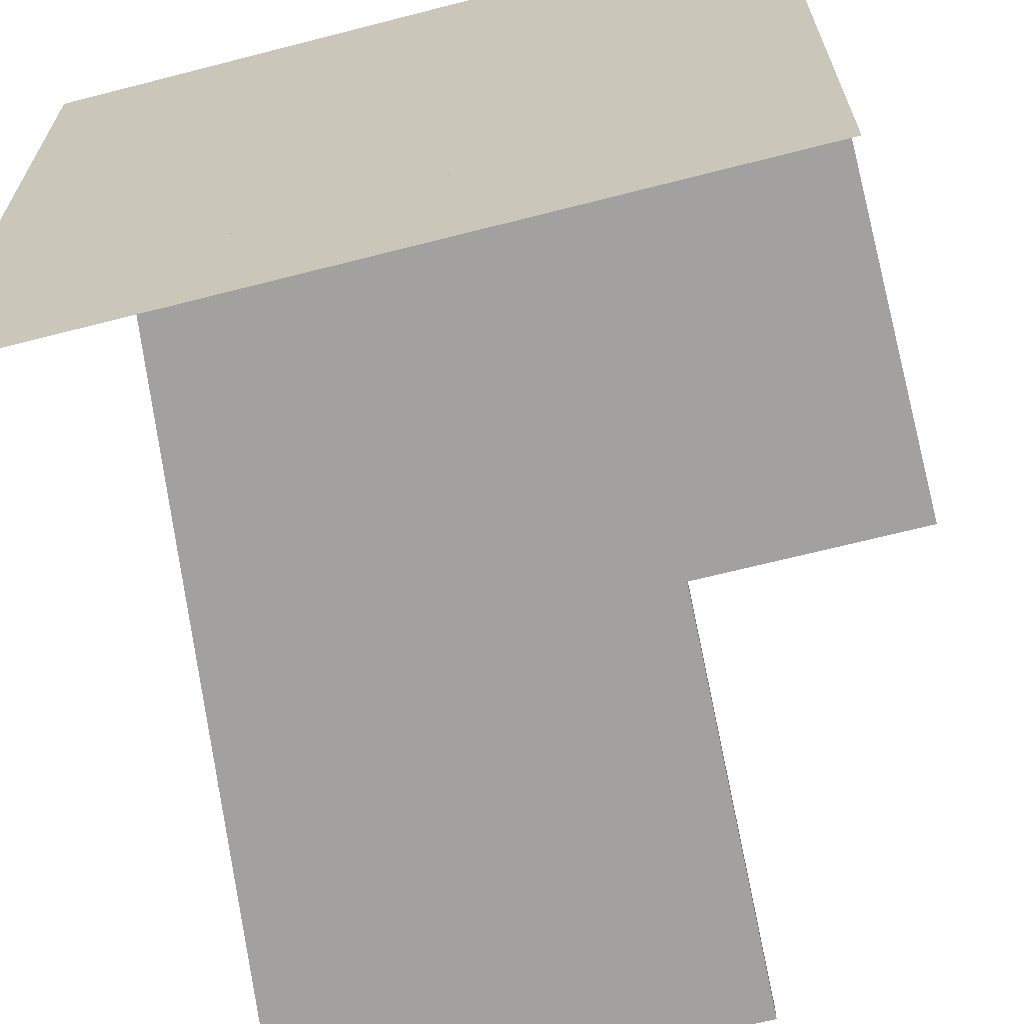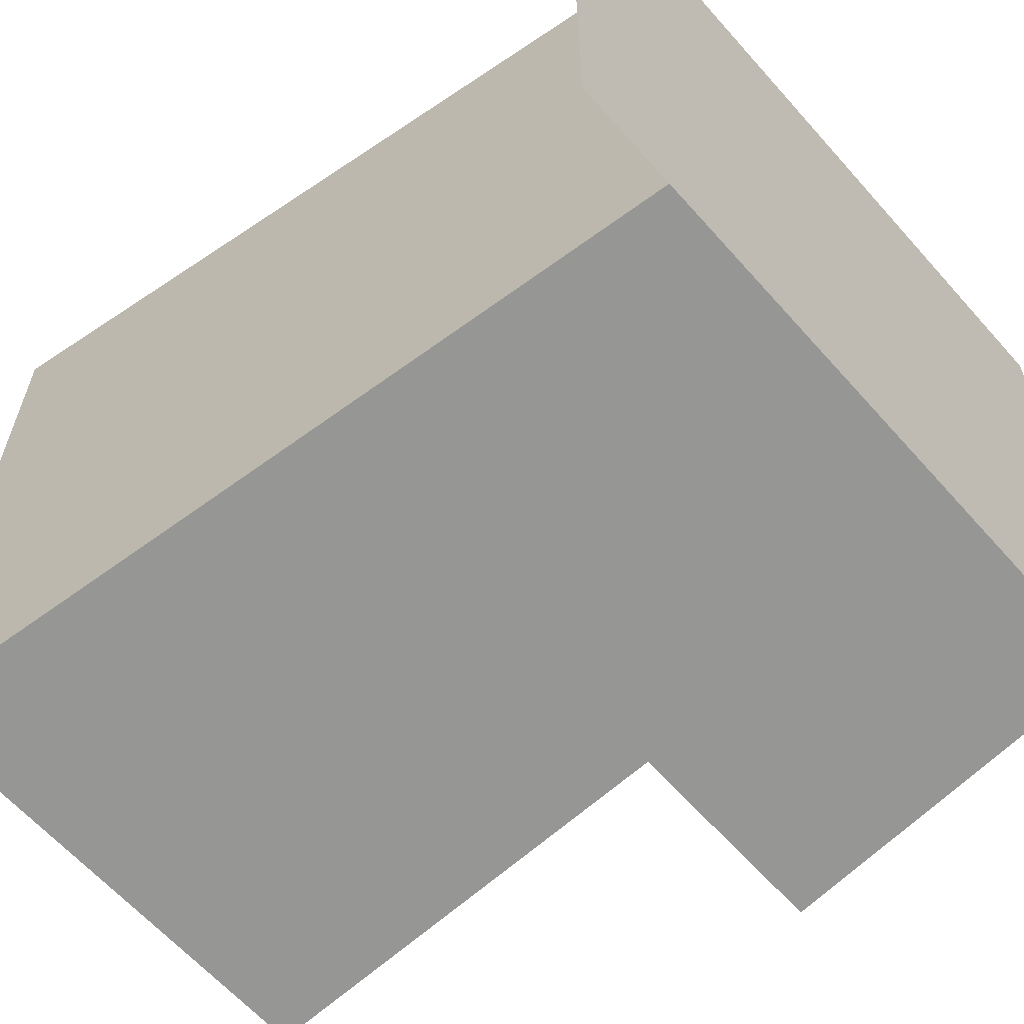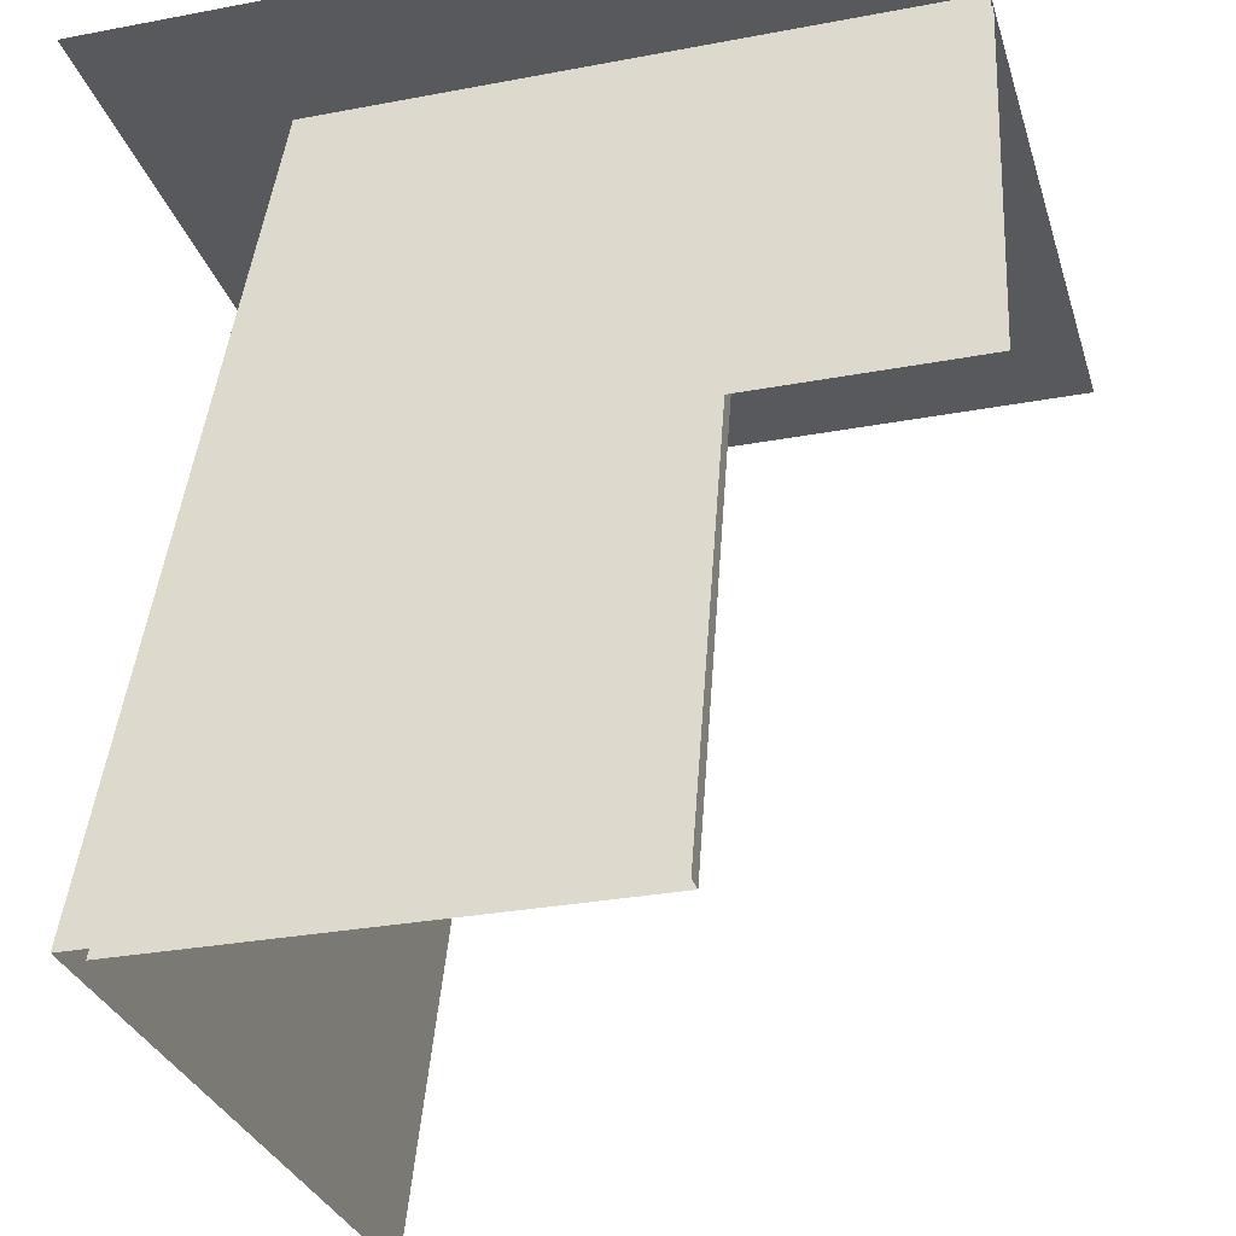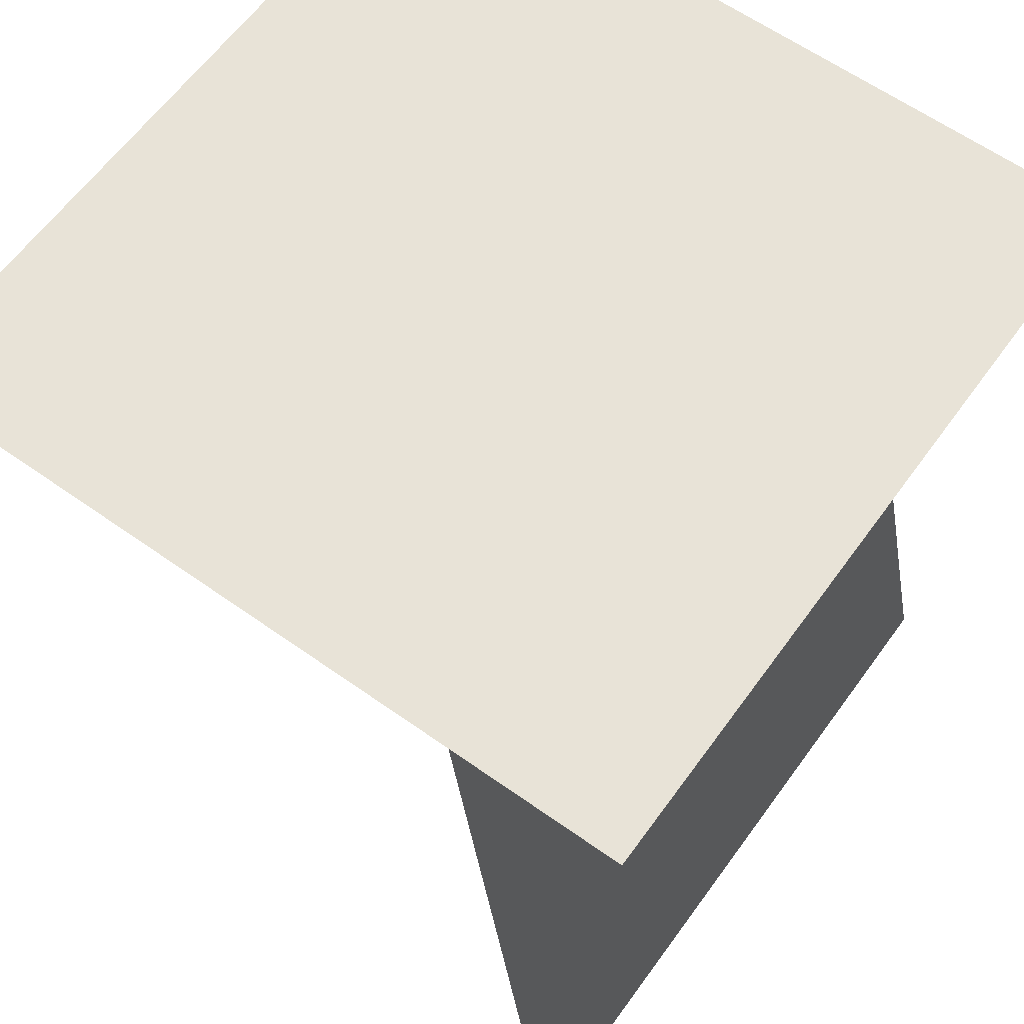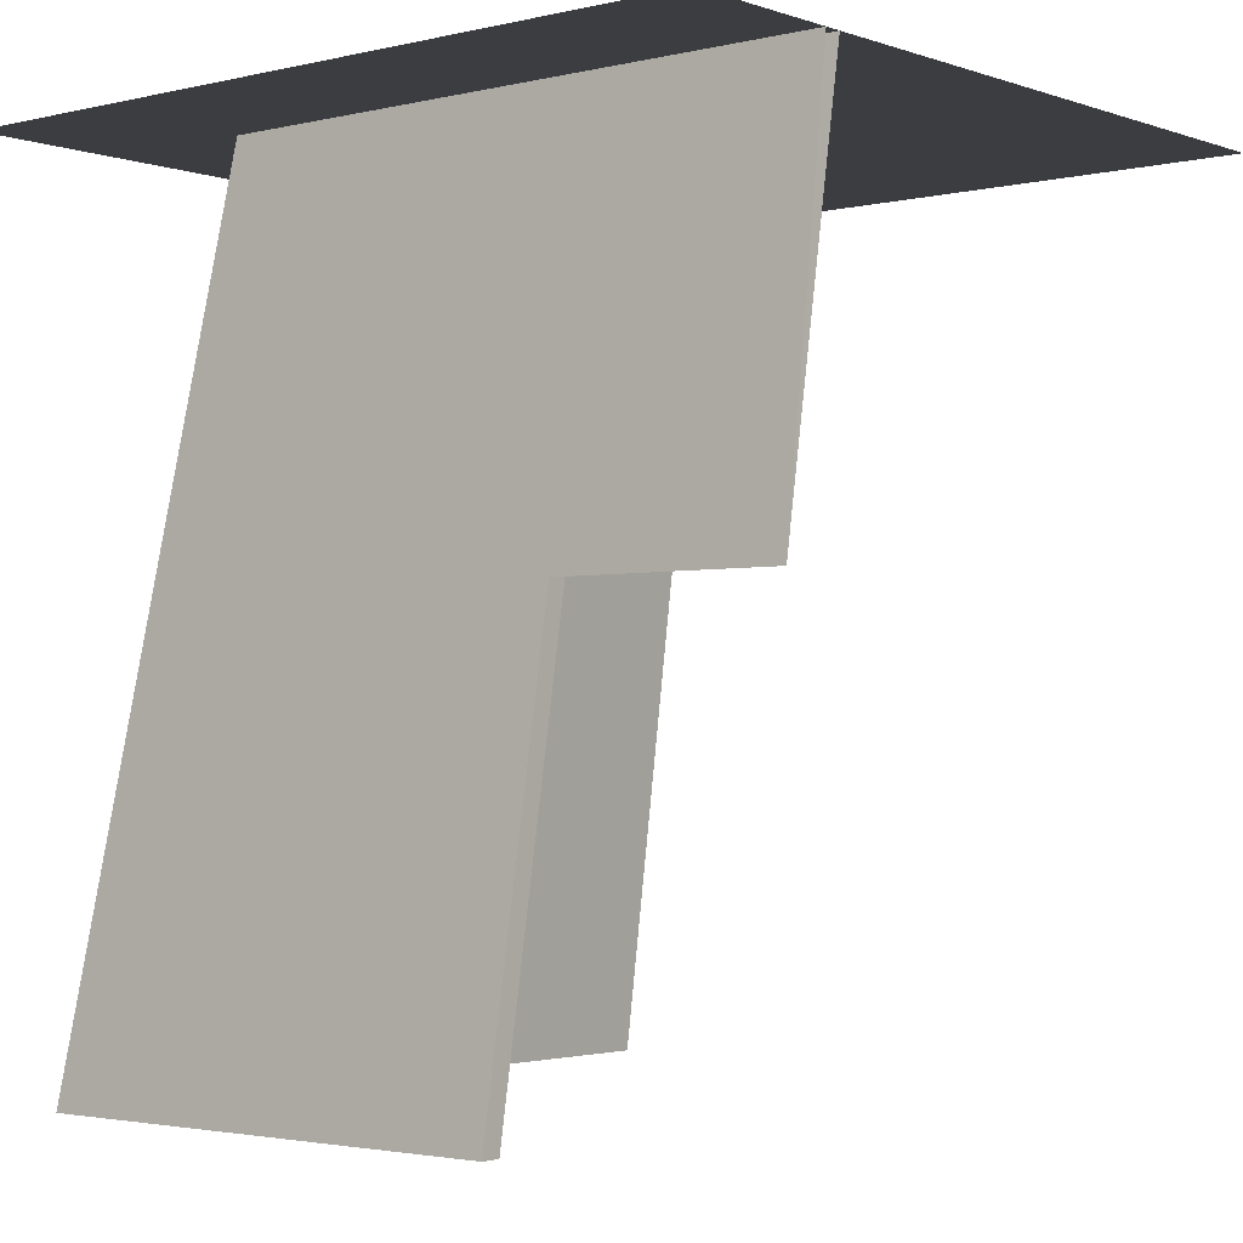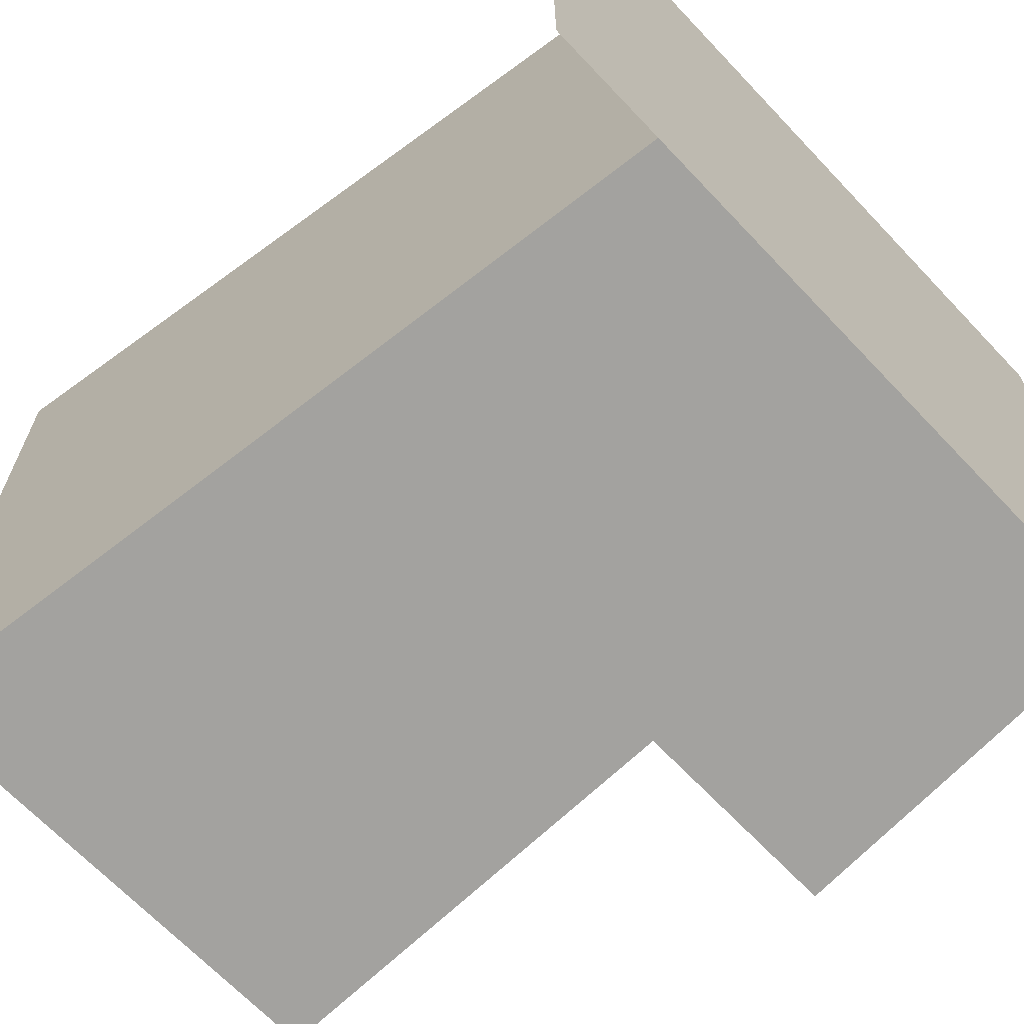
<metadata>
{"format":"obj","ext":"obj","renderer":"f3d","projection":"perspective","resolution":1024,"background":"white","views":[{"elev":-65.6,"azim":-165.5,"up":"+Z"},{"elev":-62.6,"azim":131.4,"up":"+Z"},{"elev":-29.6,"azim":-164.4,"up":"+Y"},{"elev":61.8,"azim":35.8,"up":"+Y"},{"elev":-2.4,"azim":-140.1,"up":"+Y"},{"elev":-67.2,"azim":133.4,"up":"+Z"}]}
</metadata>
<code>
o obj_middle_front_left_Cube.066
v 0.7295 1 1
v 0.7295 1 0.2705
v 0.2698 0.5241 0.1905
v -0 1 0.2705
v -0 0.5241 0.1905
v 0.9375 1 0.0625
v 0.25 1 0.2705
v 0.75 1 1
v 0.25 1 0.25
v 0.75 1 0.25
v -0 1 0.25
v 0.2917 0 0.125
v 0.875 0 1
v 0.875 0 0.125
v 0.8515 0 0.1485
v 0.2917 0 0.1485
v 0.8515 0 1
v 0 1 0.0625
v 0.9375 1 1
v -0 1 1
f 19 10 6
f 2 9 10
f 4 9 7
f 2 8 1
f 16 2 7
f 17 2 15
f 5 7 4
f 10 13 14
f 3 16 7
f 20 4 7
f 6 9 18
f 19 8 10
f 2 7 9
f 4 11 9
f 2 10 8
f 16 15 2
f 17 1 2
f 5 3 7
f 10 8 13
f 3 12 16
f 2 1 7
f 1 20 7
f 10 9 6
f 9 11 18
f 5 9 3
f 14 12 3
f 5 11 9
f 3 9 10
f 10 14 3

</code>
